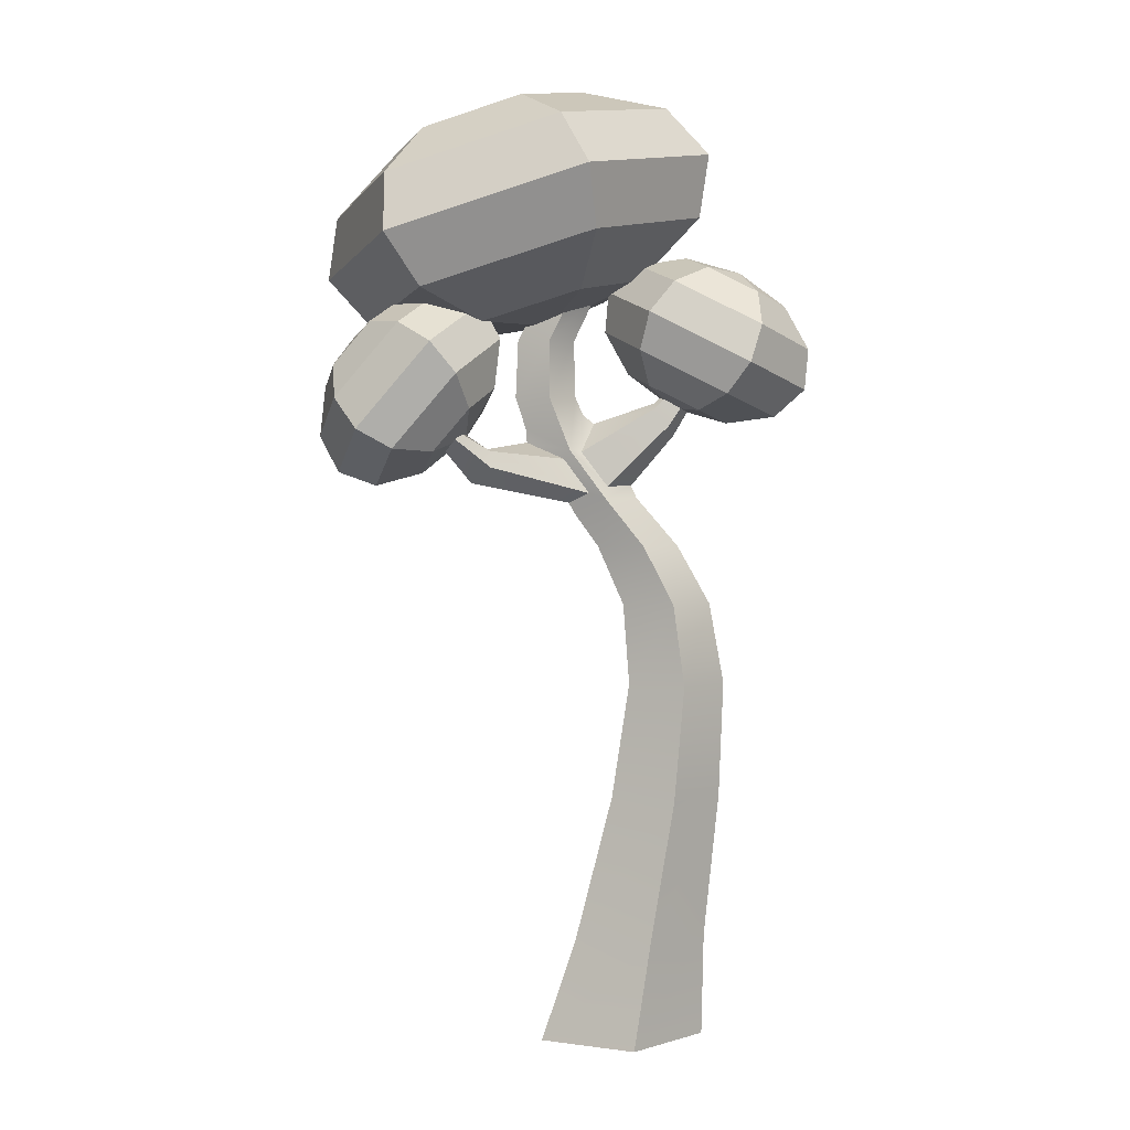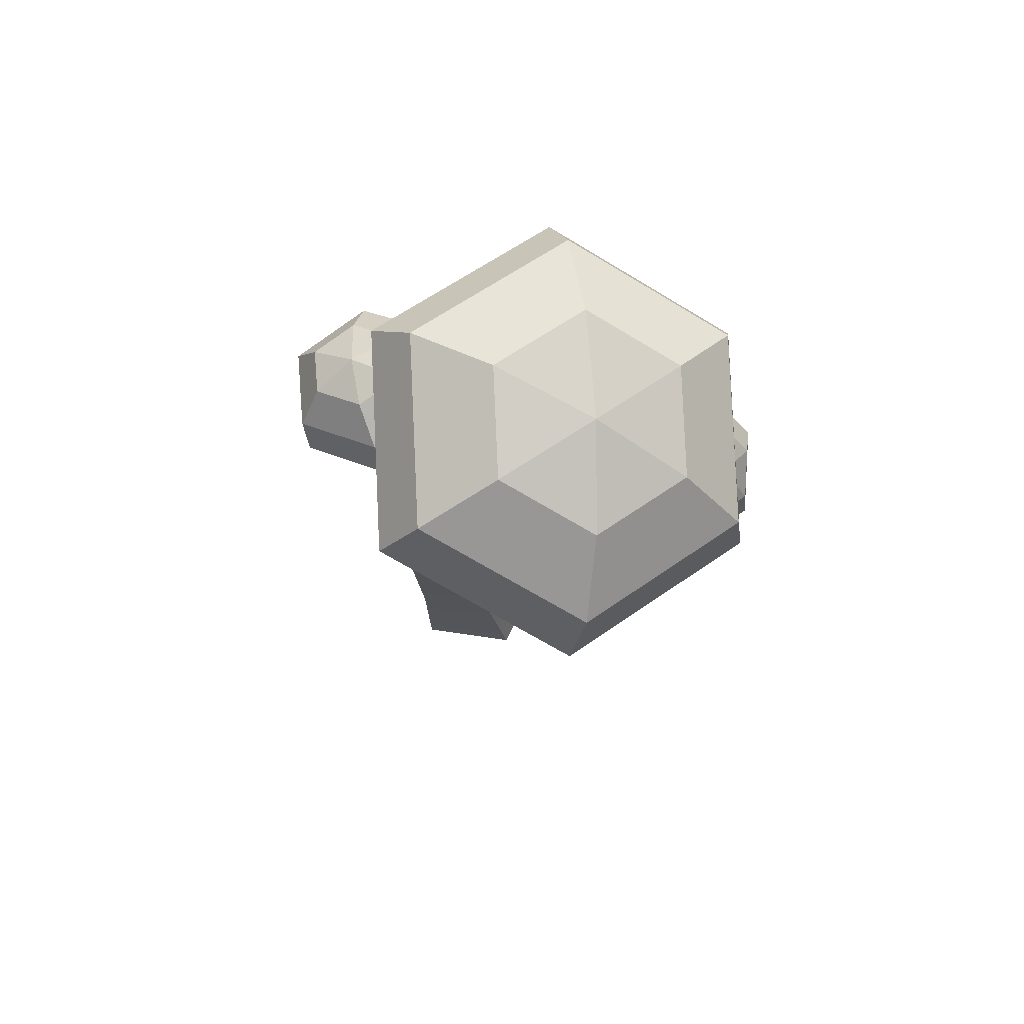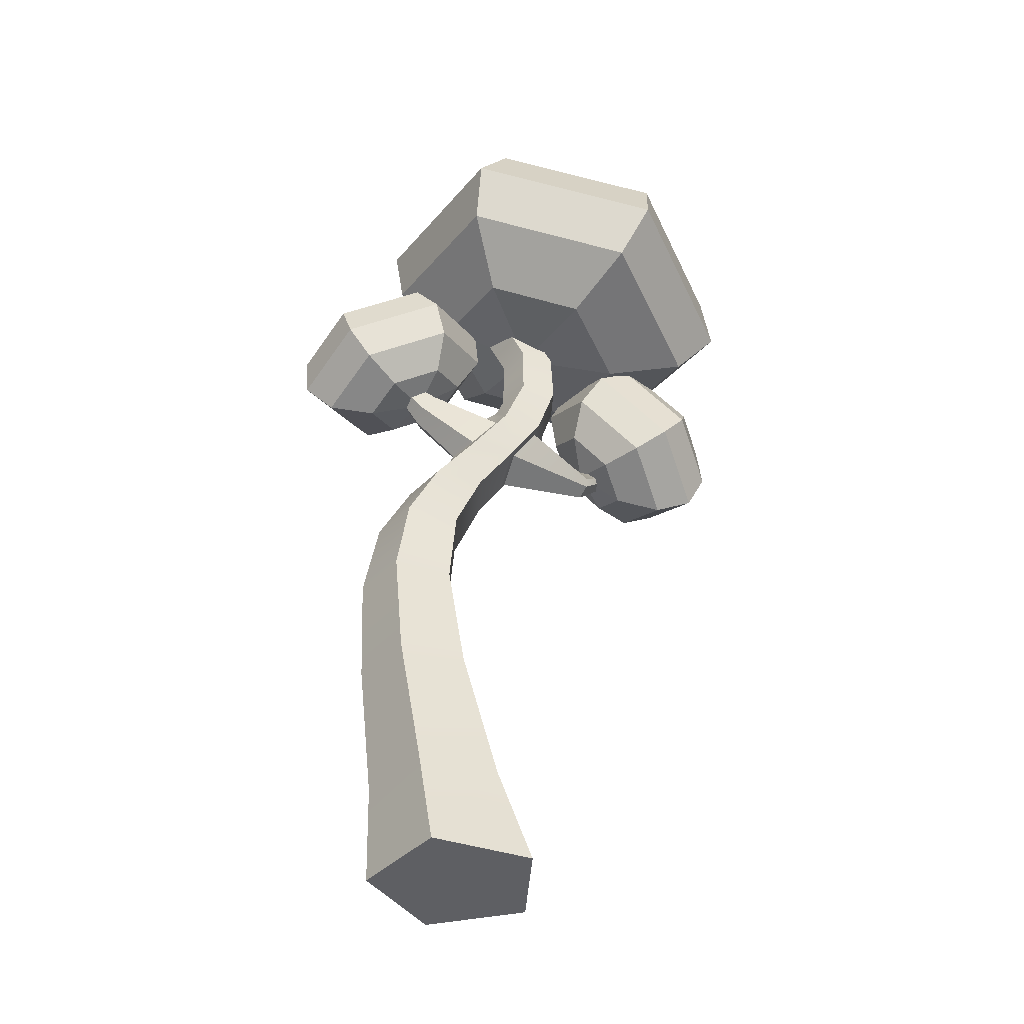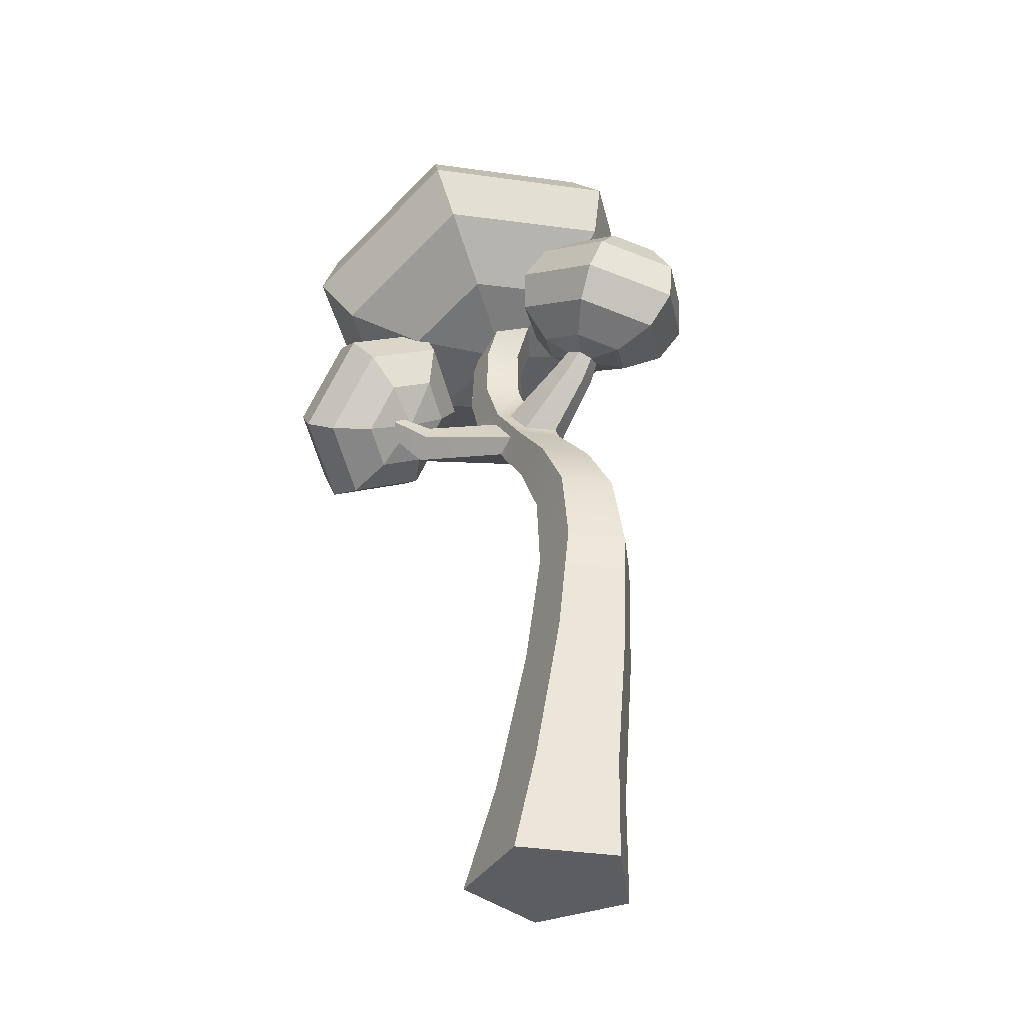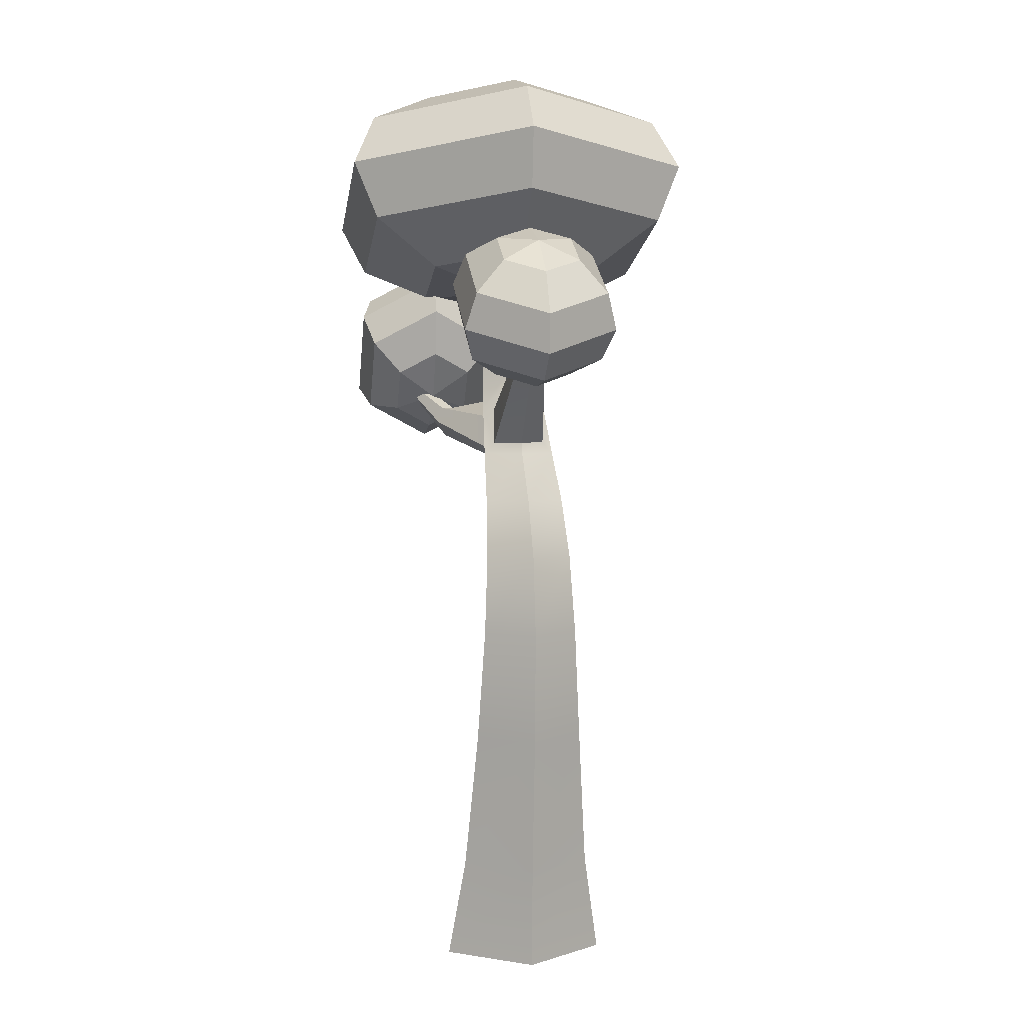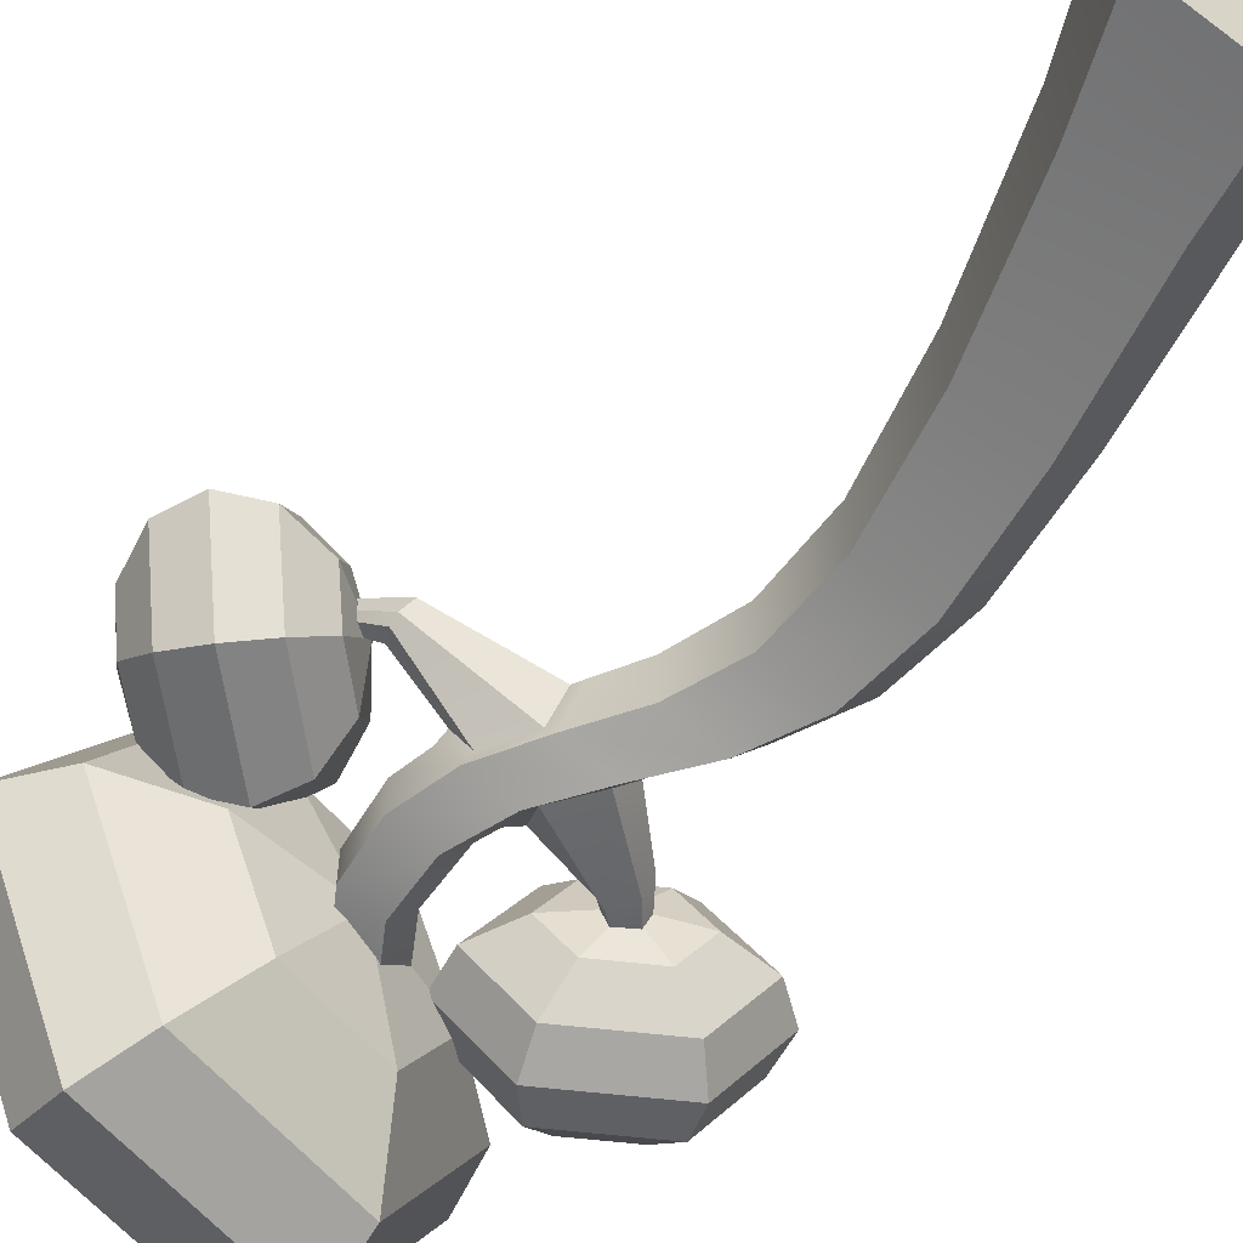
<metadata>
{"format":"obj","ext":"obj","renderer":"f3d","projection":"perspective","resolution":1024,"background":"white","views":[{"elev":2.6,"azim":8.0,"up":"+Y"},{"elev":75.1,"azim":-153.8,"up":"+Y"},{"elev":-41.0,"azim":176.3,"up":"+Y"},{"elev":-37.1,"azim":43.3,"up":"+Y"},{"elev":4.6,"azim":81.1,"up":"+Y"},{"elev":-58.9,"azim":-33.4,"up":"+Z"}]}
</metadata>
<code>
g default
v -5.325 -0 4.992
v -6.081 -0 5.238
v -6.081 -0 6.033
v -5.325 -0 6.278
v -4.858 -0 5.635
v -5.215 0.7984 5.119
v -5.822 0.7984 5.316
v -5.822 0.7984 5.954
v -5.215 0.7984 6.151
v -4.84 0.7984 5.635
v -5.039 1.91 5.205
v -5.545 1.91 5.369
v -5.545 1.91 5.902
v -5.039 1.91 6.066
v -4.726 1.91 5.635
v -4.967 2.802 5.256
v -5.413 2.802 5.401
v -5.413 2.802 5.87
v -4.967 2.802 6.015
v -4.691 2.802 5.635
v -5.056 3.427 5.289
v -5.463 3.427 5.421
v -5.463 3.427 5.849
v -5.056 3.427 5.982
v -4.804 3.427 5.635
v -5.289 3.88 5.316
v -5.664 3.88 5.438
v -5.664 3.88 5.833
v -5.289 3.88 5.955
v -5.057 3.88 5.635
v -5.597 4.261 5.343
v -5.94 4.261 5.455
v -5.855 4.143 5.821
v -5.597 4.261 5.927
v -5.385 4.261 5.635
v -5.88 4.638 5.371
v -6.19 4.638 5.472
v -6.244 4.802 5.793
v -5.88 4.638 5.9
v -5.808 4.91 5.635
v -6.045 5.052 5.396
v -6.326 5.052 5.487
v -6.326 5.052 5.783
v -6.045 5.052 5.875
v -5.871 5.052 5.635
v -6.046 5.493 5.412
v -6.308 5.493 5.497
v -6.308 5.493 5.773
v -6.046 5.493 5.858
v -5.883 5.493 5.635
v -5.88 5.831 5.416
v -6.138 5.831 5.5
v -6.138 5.831 5.771
v -5.88 5.831 5.854
v -5.721 5.831 5.635
v -5.534 -0 5.635
v -5.951 5.831 5.635
v -5.589 4.351 5.843
v -5.427 4.356 5.635
v -5.722 4.844 5.635
v -5.798 4.621 5.819
v -5.589 4.351 5.427
v -5.798 4.621 5.451
v -5.119 4.819 5.778
v -5.093 4.749 5.635
v -5.247 5.003 5.635
v -5.228 4.959 5.772
v -5.119 4.819 5.493
v -5.228 4.959 5.499
v -4.808 5.293 5.685
v -4.784 5.277 5.635
v -4.89 5.324 5.635
v -4.874 5.314 5.682
v -4.808 5.293 5.586
v -4.874 5.314 5.588
v -5.966 4.316 5.547
v -5.896 4.222 5.839
v -6.233 4.695 5.805
v -6.156 4.594 5.56
v -5.73 4.299 5.887
v -5.931 4.566 5.869
v -6.668 4.441 6.059
v -6.616 4.376 6.14
v -6.624 4.622 6.075
v -6.668 4.511 6.027
v -6.452 4.5 6.223
v -6.458 4.625 6.186
v -6.94 4.846 6.41
v -6.942 4.841 6.483
v -6.9 4.938 6.455
v -6.93 4.87 6.398
v -6.914 4.906 6.545
v -6.905 4.926 6.533
g pCylinder1 Tree1
f 1 2 7 6
f 2 3 8 7
f 3 4 9 8
f 4 5 10 9
f 5 1 6 10
f 6 7 12 11
f 7 8 13 12
f 8 9 14 13
f 9 10 15 14
f 10 6 11 15
f 11 12 17 16
f 12 13 18 17
f 13 14 19 18
f 14 15 20 19
f 15 11 16 20
f 16 17 22 21
f 17 18 23 22
f 18 19 24 23
f 19 20 25 24
f 20 16 21 25
f 21 22 27 26
f 22 23 28 27
f 23 24 29 28
f 24 25 30 29
f 25 21 26 30
f 26 27 32 31
f 27 28 33 32
f 28 29 34 33
f 29 30 35 34
f 30 26 31 35
f 31 32 37 36
f 88 89 90 91
f 89 92 93 90
f 70 71 72 73
f 71 74 75 72
f 36 37 42 41
f 37 38 43 42
f 38 39 44 43
f 39 40 45 44
f 40 36 41 45
f 41 42 47 46
f 42 43 48 47
f 43 44 49 48
f 44 45 50 49
f 45 41 46 50
f 46 47 52 51
f 47 48 53 52
f 48 49 54 53
f 49 50 55 54
f 50 46 51 55
f 2 1 56
f 3 2 56
f 4 3 56
f 5 4 56
f 1 5 56
f 51 52 57
f 52 53 57
f 53 54 57
f 54 55 57
f 55 51 57
f 34 35 59 58
f 40 39 61 60
f 39 34 58 61
f 35 31 62 59
f 31 36 63 62
f 36 40 60 63
f 58 59 65 64
f 60 61 67 66
f 61 58 64 67
f 59 62 68 65
f 62 63 69 68
f 63 60 66 69
f 64 65 71 70
f 66 67 73 72
f 67 64 70 73
f 65 68 74 71
f 68 69 75 74
f 69 66 72 75
f 32 33 77 76
f 38 37 79 78
f 37 32 76 79
f 33 34 80 77
f 34 39 81 80
f 39 38 78 81
f 76 77 83 82
f 78 79 85 84
f 79 76 82 85
f 77 80 86 83
f 80 81 87 86
f 81 78 84 87
f 82 83 89 88
f 84 85 91 90
f 85 82 88 91
f 83 86 92 89
f 86 87 93 92
f 87 84 90 93
g default
v -5.734 5.851 4.939
v -6.498 5.615 4.939
v -6.88 5.497 5.634
v -6.498 5.615 6.33
v -5.734 5.851 6.33
v -5.352 5.969 5.634
v -5.551 6.25 4.429
v -6.874 5.841 4.429
v -7.535 5.637 5.634
v -6.874 5.841 6.84
v -5.551 6.25 6.84
v -4.89 6.454 5.634
v -5.581 6.708 4.243
v -7.108 6.236 4.243
v -7.872 6.001 5.634
v -7.108 6.236 7.026
v -5.581 6.708 7.026
v -4.817 6.944 5.634
v -5.815 7.103 4.429
v -7.138 6.695 4.429
v -7.799 6.49 5.634
v -7.138 6.695 6.84
v -5.815 7.103 6.84
v -5.153 7.307 5.634
v -6.191 7.329 4.939
v -6.954 7.093 4.939
v -7.336 6.975 5.634
v -6.954 7.093 6.33
v -6.191 7.329 6.33
v -5.809 7.447 5.634
v -6.081 5.619 5.634
v -6.608 7.326 5.634
g Tree1 pSphere2
f 94 95 101 100
f 95 96 102 101
f 96 97 103 102
f 97 98 104 103
f 98 99 105 104
f 99 94 100 105
f 100 101 107 106
f 101 102 108 107
f 102 103 109 108
f 103 104 110 109
f 104 105 111 110
f 105 100 106 111
f 106 107 113 112
f 107 108 114 113
f 108 109 115 114
f 109 110 116 115
f 110 111 117 116
f 111 106 112 117
f 112 113 119 118
f 113 114 120 119
f 114 115 121 120
f 115 116 122 121
f 116 117 123 122
f 117 112 118 123
f 95 94 124
f 96 95 124
f 97 96 124
f 98 97 124
f 99 98 124
f 94 99 124
f 118 119 125
f 119 120 125
f 120 121 125
f 121 122 125
f 122 123 125
f 123 118 125
g default
v -6.555 4.944 5.945
v -6.838 4.618 5.945
v -6.979 4.456 6.25
v -6.838 4.618 6.555
v -6.555 4.944 6.555
v -6.414 5.106 6.25
v -6.614 5.203 5.721
v -7.103 4.64 5.721
v -7.348 4.358 6.25
v -7.103 4.64 6.778
v -6.614 5.203 6.778
v -6.369 5.485 6.25
v -6.797 5.439 5.639
v -7.362 4.789 5.639
v -7.645 4.463 6.25
v -7.362 4.789 6.86
v -6.797 5.439 6.86
v -6.514 5.764 6.25
v -7.056 5.588 5.721
v -7.546 5.024 5.721
v -7.791 4.743 6.25
v -7.546 5.024 6.778
v -7.056 5.588 6.778
v -6.811 5.87 6.25
v -7.322 5.609 5.945
v -7.604 5.284 5.945
v -7.746 5.122 6.25
v -7.604 5.284 6.555
v -7.322 5.609 6.555
v -7.18 5.772 6.25
v -6.638 4.73 6.25
v -7.522 5.498 6.25
g Tree1 pSphere3
f 126 127 133 132
f 127 128 134 133
f 128 129 135 134
f 129 130 136 135
f 130 131 137 136
f 131 126 132 137
f 132 133 139 138
f 133 134 140 139
f 134 135 141 140
f 135 136 142 141
f 136 137 143 142
f 137 132 138 143
f 138 139 145 144
f 139 140 146 145
f 140 141 147 146
f 141 142 148 147
f 142 143 149 148
f 143 138 144 149
f 144 145 151 150
f 145 146 152 151
f 146 147 153 152
f 147 148 154 153
f 148 149 155 154
f 149 144 150 155
f 127 126 156
f 128 127 156
f 129 128 156
f 130 129 156
f 131 130 156
f 126 131 156
f 150 151 157
f 151 152 157
f 152 153 157
f 153 154 157
f 154 155 157
f 155 150 157
g default
v -4.87 4.941 5.329
v -5.255 5.134 5.329
v -5.448 5.231 5.634
v -5.255 5.134 5.94
v -4.87 4.941 5.94
v -4.678 4.845 5.634
v -4.633 5.062 5.106
v -5.3 5.397 5.106
v -5.634 5.564 5.634
v -5.3 5.397 6.163
v -4.633 5.062 6.163
v -4.299 4.895 5.634
v -4.45 5.298 5.024
v -5.221 5.684 5.024
v -5.606 5.877 5.634
v -5.221 5.684 6.245
v -4.45 5.298 6.245
v -4.065 5.106 5.634
v -4.371 5.586 5.106
v -5.038 5.921 5.106
v -5.372 6.088 5.634
v -5.038 5.921 6.163
v -4.371 5.586 6.163
v -4.037 5.419 5.634
v -4.416 5.849 5.329
v -4.801 6.042 5.329
v -4.994 6.138 5.634
v -4.801 6.042 5.94
v -4.416 5.849 5.94
v -4.223 5.752 5.634
v -5.098 4.968 5.634
v -4.573 6.015 5.634
g Tree1 pSphere1
f 158 159 165 164
f 159 160 166 165
f 160 161 167 166
f 161 162 168 167
f 162 163 169 168
f 163 158 164 169
f 164 165 171 170
f 165 166 172 171
f 166 167 173 172
f 167 168 174 173
f 168 169 175 174
f 169 164 170 175
f 170 171 177 176
f 171 172 178 177
f 172 173 179 178
f 173 174 180 179
f 174 175 181 180
f 175 170 176 181
f 176 177 183 182
f 177 178 184 183
f 178 179 185 184
f 179 180 186 185
f 180 181 187 186
f 181 176 182 187
f 159 158 188
f 160 159 188
f 161 160 188
f 162 161 188
f 163 162 188
f 158 163 188
f 182 183 189
f 183 184 189
f 184 185 189
f 185 186 189
f 186 187 189
f 187 182 189

</code>
